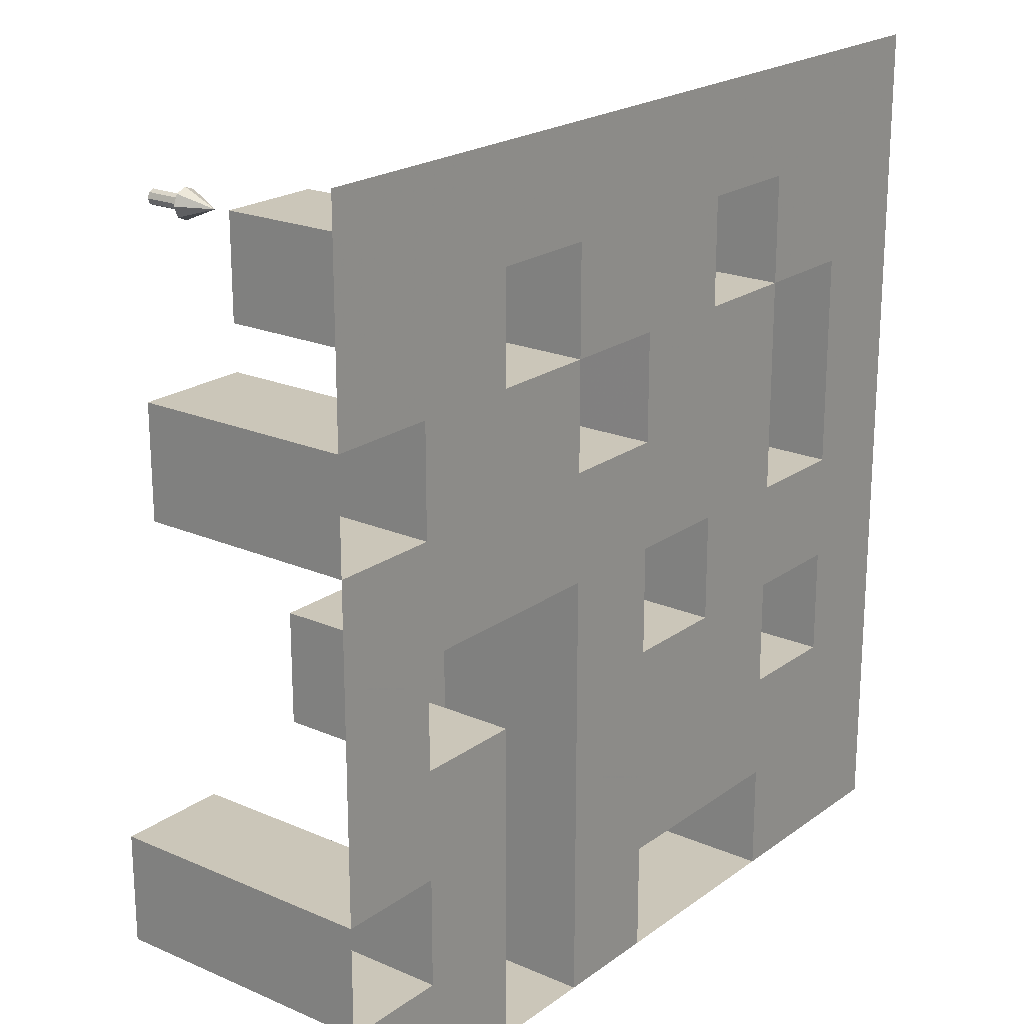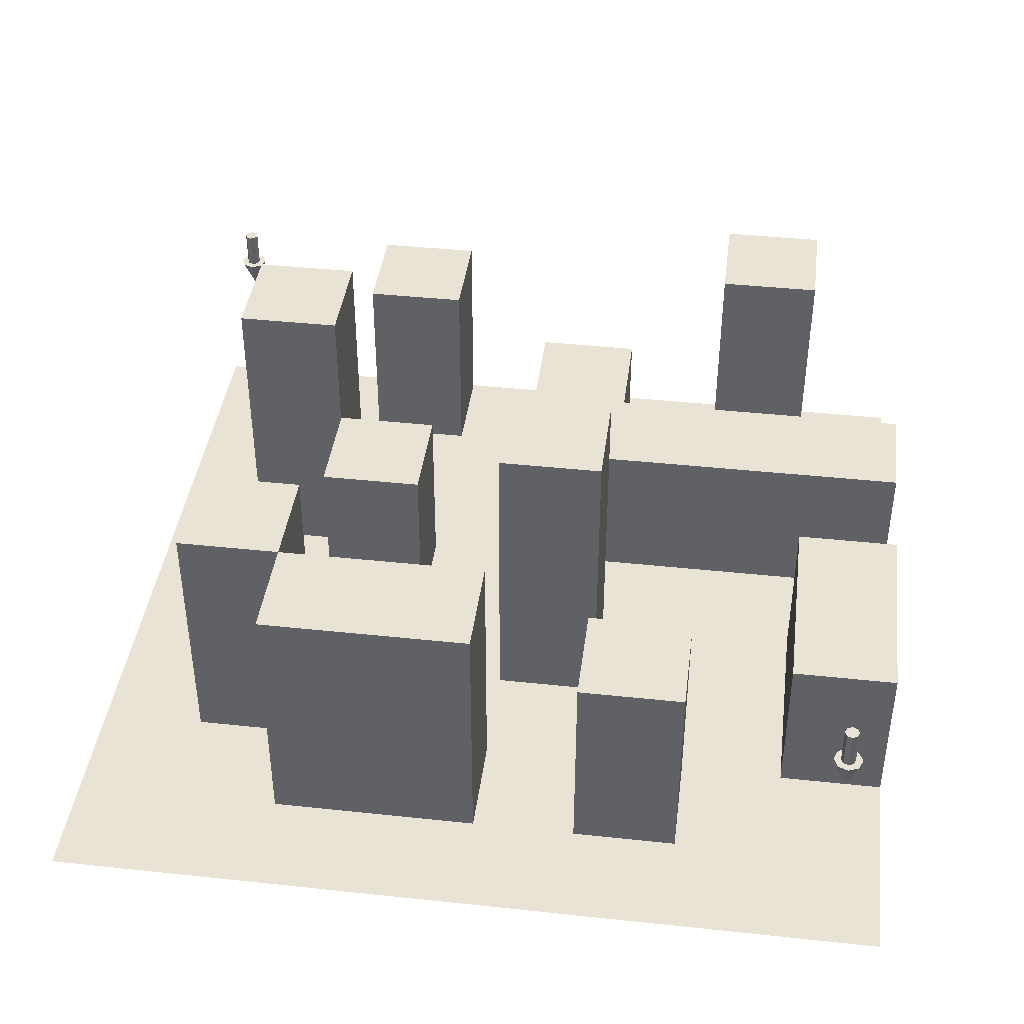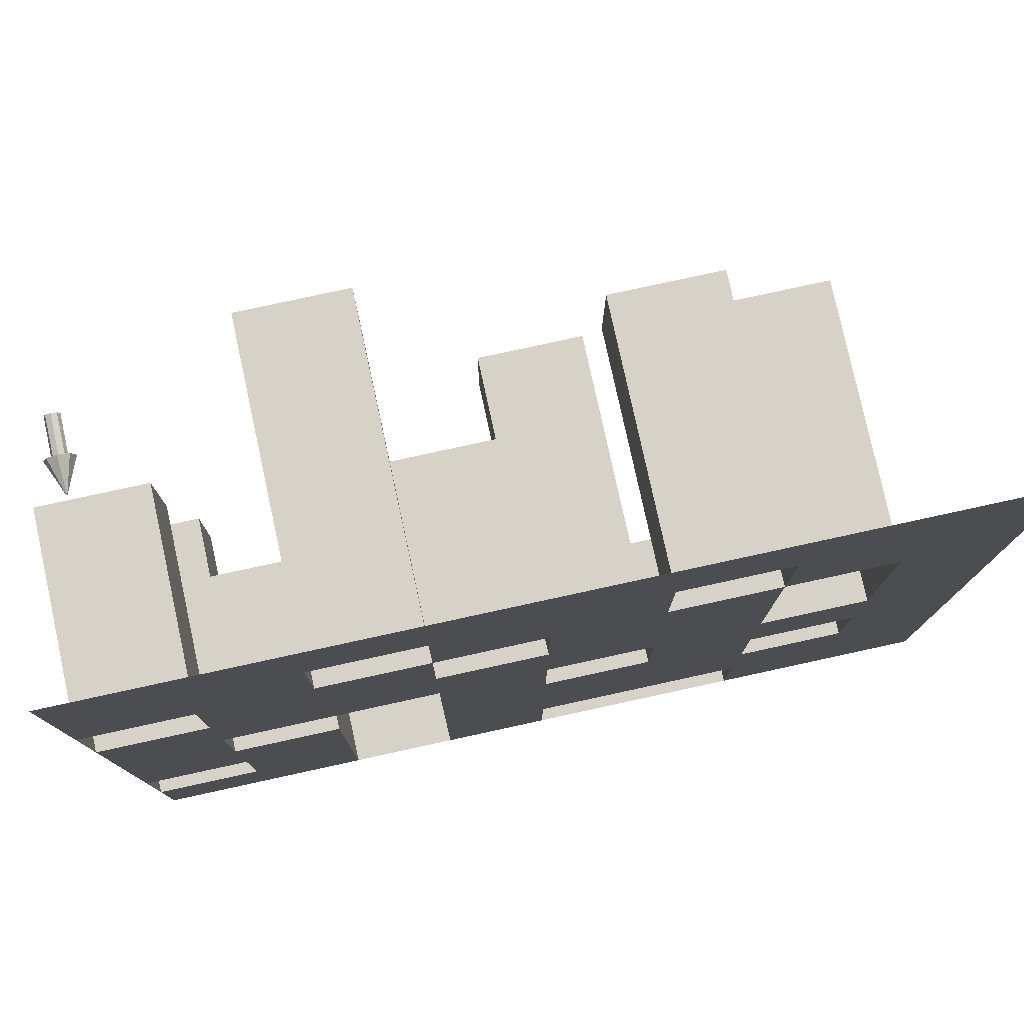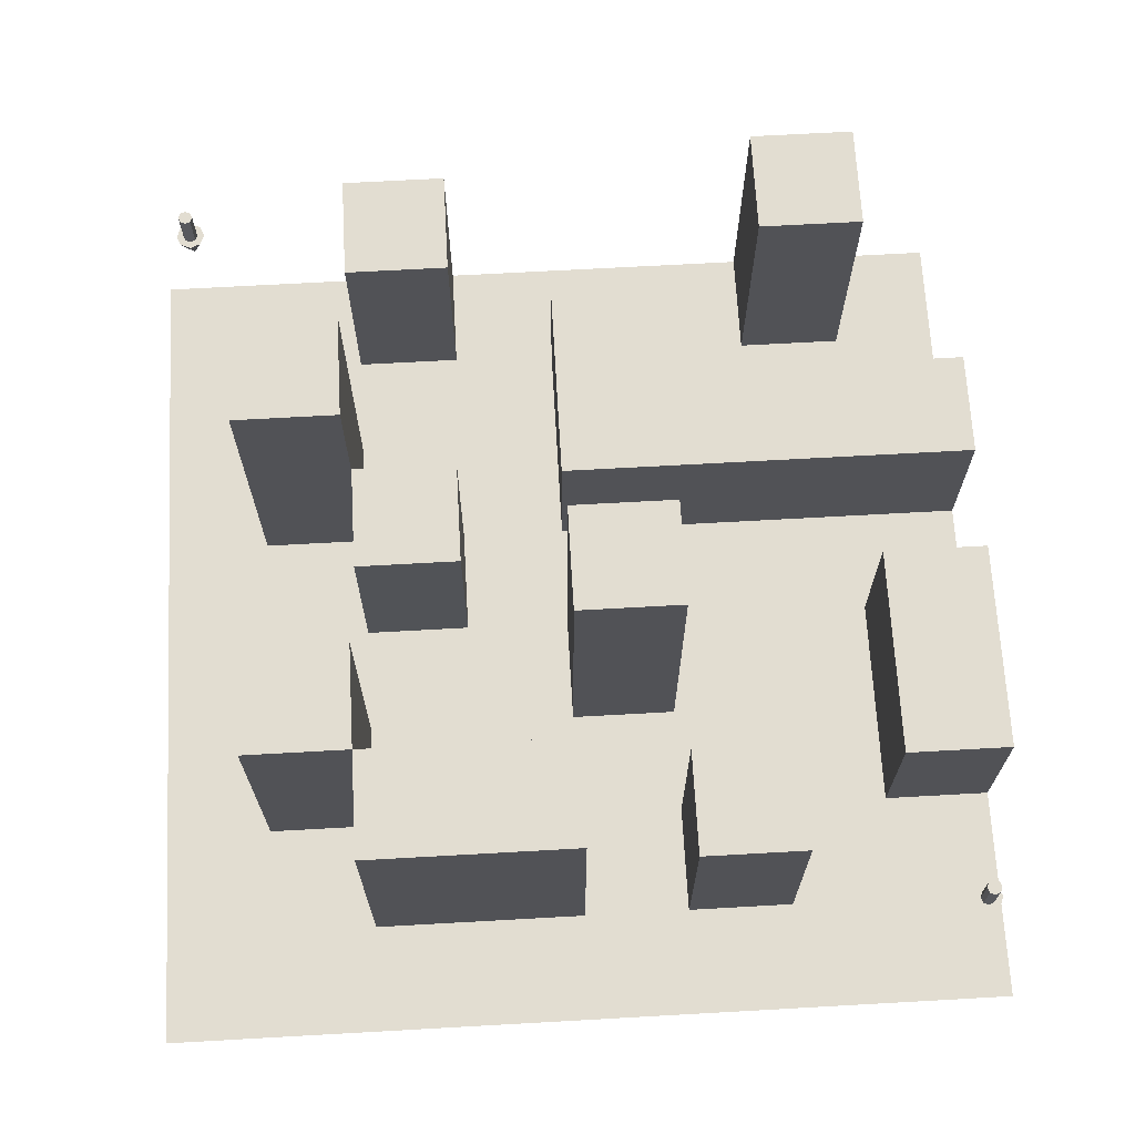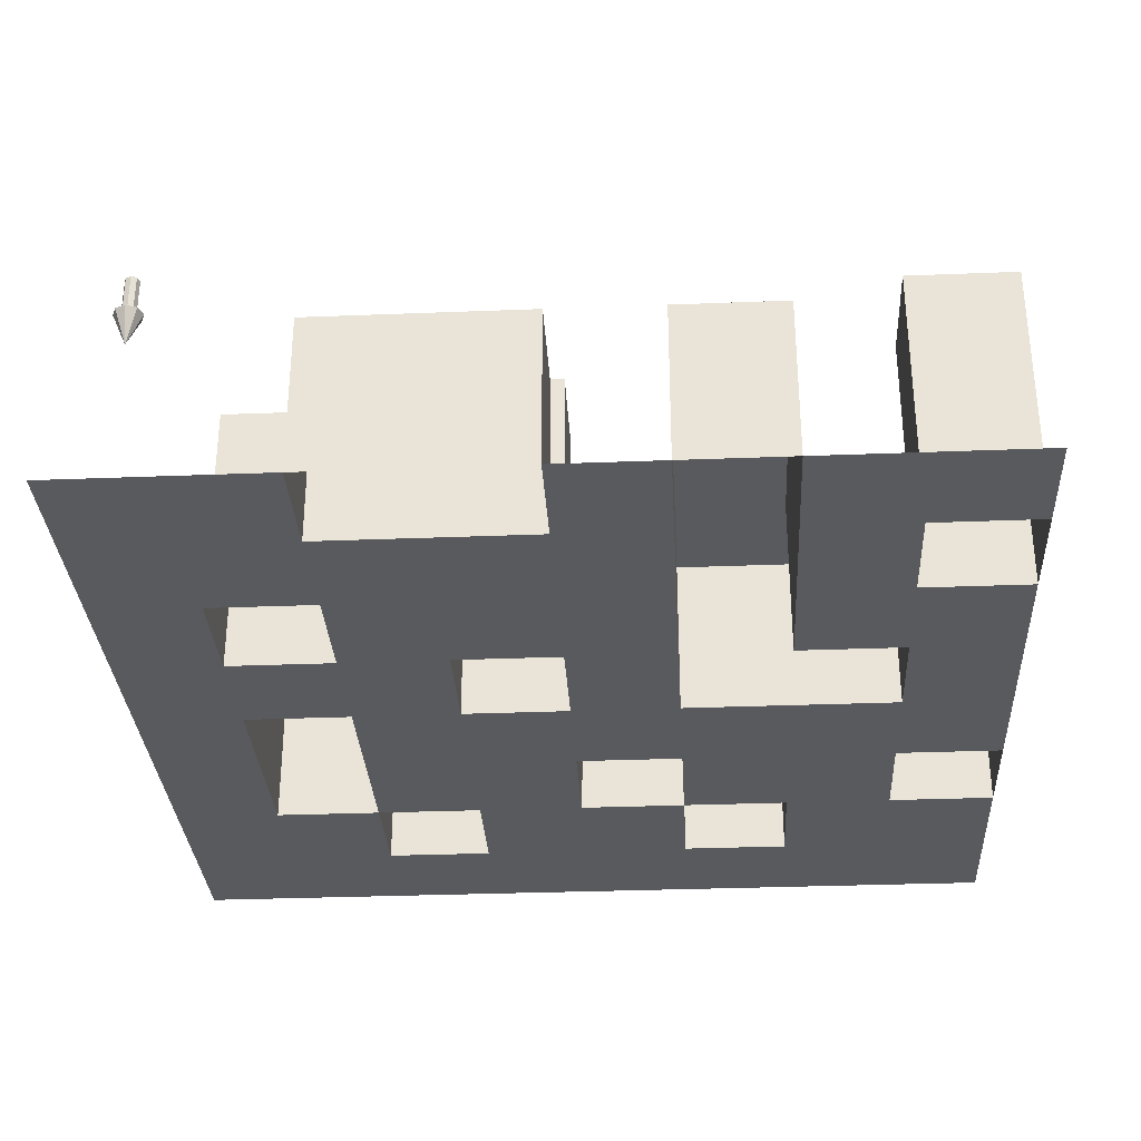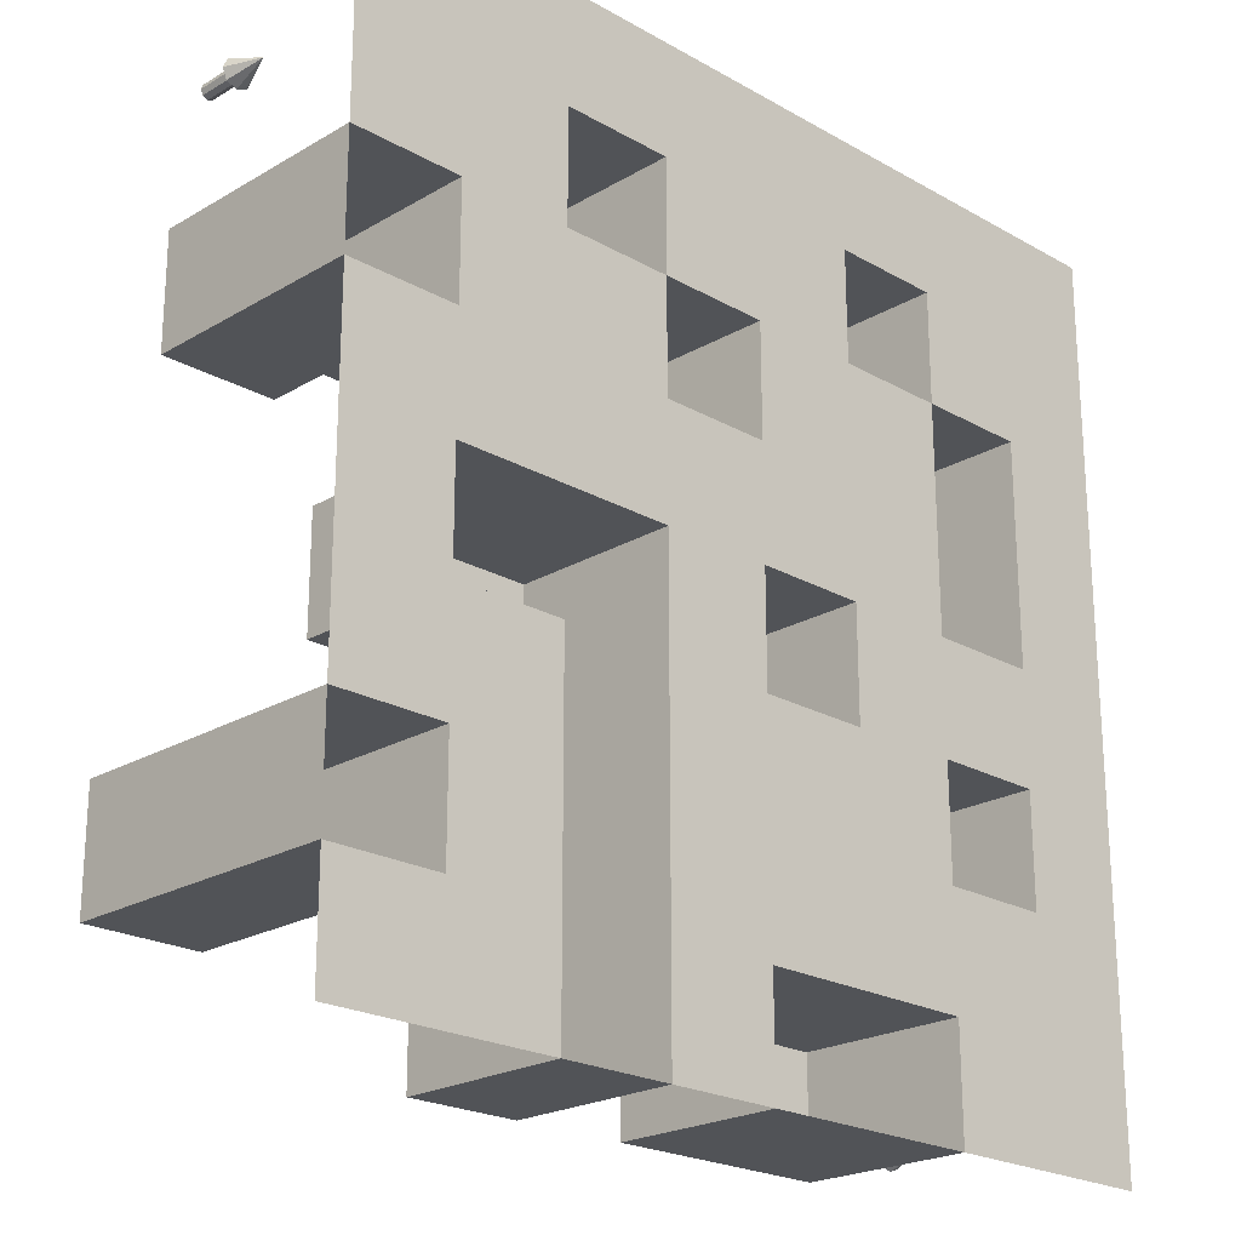
<metadata>
{"format":"obj","ext":"obj","renderer":"f3d","projection":"perspective","resolution":1024,"background":"white","views":[{"elev":20.8,"azim":128.0,"up":"+Y"},{"elev":41.2,"azim":-82.6,"up":"+Z"},{"elev":78.6,"azim":167.7,"up":"+Y"},{"elev":68.4,"azim":-93.2,"up":"+Z"},{"elev":-31.6,"azim":3.2,"up":"+Z"},{"elev":-22.2,"azim":135.5,"up":"+Y"}]}
</metadata>
<code>
o enemy
v 10.5 10.5 5
v 10.9 10.5 5.936
v 10.22 10.22 5.936
v 10.5 10.1 5.936
v 10.5 10.9 5.936
v 10.1 10.5 5.936
v 10.78 10.22 5.936
v 10.78 10.78 5.936
v 10.22 10.78 5.936
v 10.7 10.5 5.936
v 10.64 10.36 5.936
v 10.64 10.64 5.936
v 10.5 10.7 5.936
v 10.36 10.64 5.936
v 10.3 10.5 5.936
v 10.36 10.36 5.936
v 10.5 10.3 5.936
v 10.64 10.36 7
v 10.5 10.3 7
v 10.36 10.36 7
v 10.3 10.5 7
v 10.36 10.64 7
v 10.5 10.7 7
v 10.64 10.64 7
v 10.7 10.5 7
v 10.5 10.5 7
f 7 1 2
f 1 8 2
f 1 5 8
f 1 9 5
f 1 6 9
f 1 3 6
f 1 4 3
f 1 7 4
f 18 26 19
f 19 26 20
f 20 26 21
f 21 26 22
f 22 26 23
f 23 26 24
f 24 26 25
f 25 26 18
f 11 10 25
f 11 25 18
f 10 12 24
f 10 24 25
f 12 13 23
f 12 23 24
f 13 14 22
f 13 22 23
f 14 15 21
f 14 21 22
f 15 16 20
f 15 20 21
f 16 17 19
f 16 19 20
f 17 11 18
f 17 18 19
f 7 11 17
f 7 17 4
f 4 17 16
f 4 16 3
f 3 16 15
f 3 15 6
f 6 15 14
f 6 14 9
f 9 14 13
f 9 13 5
f 5 13 12
f 5 12 8
f 8 12 10
f 8 10 2
f 2 10 11
f 2 11 7
o maze
v 12 12 2e-06
v 12 -12 2e-06
v -12 -12 2e-06
v -12 12 2e-06
v 1e-06 -12 2e-06
v 12 -3e-06 2e-06
v 4e-06 12 2e-06
v -12 1e-06 2e-06
v 2e-06 -1e-06 2e-06
v 6 -12 2e-06
v -6 -12 2e-06
v 12 6 2e-06
v 12 -6 2e-06
v 6 12 2e-06
v -6 12 2e-06
v -12 -6 2e-06
v -12 6 2e-06
v -6 -0 2e-06
v 3e-06 6 2e-06
v 6 -2e-06 2e-06
v 1e-06 -6 2e-06
v -6 6 2e-06
v 6 6 2e-06
v -6 -6 2e-06
v 6 -6 2e-06
v 3 -12 2e-06
v 9 -12 2e-06
v -3 -12 2e-06
v -9 -12 2e-06
v 12 3 2e-06
v 12 9 2e-06
v 12 -3 2e-06
v 12 -9 2e-06
v 3 12 2e-06
v 9 12 2e-06
v -3 12 2e-06
v -9 12 2e-06
v -12 -3 2e-06
v -12 -9 2e-06
v -12 3 2e-06
v -12 9 2e-06
v -9 0 2e-06
v -3 -1e-06 2e-06
v 3e-06 3 2e-06
v 3e-06 9 2e-06
v 3 -1e-06 2e-06
v 9 -2e-06 2e-06
v 2e-06 -3 2e-06
v 1e-06 -9 2e-06
v -9 6 2e-06
v -6 9 2e-06
v -3 6 2e-06
v -6 3 2e-06
v 3 6 2e-06
v 6 9 2e-06
v 9 6 2e-06
v 6 3 2e-06
v -9 -6 2e-06
v -6 -3 2e-06
v -3 -6 2e-06
v -6 -9 2e-06
v 3 -6 2e-06
v 6 -3 2e-06
v 9 -6 2e-06
v 6 -9 2e-06
v -9 9 2e-06
v -3 9 2e-06
v -9 3 2e-06
v -3 3 2e-06
v 3 9 2e-06
v 9 9 2e-06
v 3 3 2e-06
v 9 3 2e-06
v -9 -3 2e-06
v -3 -3 2e-06
v -9 -9 2e-06
v -3 -9 2e-06
v 3 -3 2e-06
v 9 -3 2e-06
v 3 -9 2e-06
v 9 -9 2e-06
v -9 -6 5.999
v -9 -3 5.999
v -6 -3 5.999
v -6 -6 5.999
v 3 6 9
v 3 9 9
v 6 9 9
v 6 6 9
v 12 -9 7.498
v 9 -9 7.498
v 9 -6 7.498
v 3 -9 4.495
v 3 -6 4.495
v 9 -3e-06 4.495
v 9 -3 4.495
v 6 -3 4.495
v 3 -3 4.495
v 3 -1e-06 4.495
v 1e-06 -9 4.5
v -3 -9 4.5
v -6 -9 4.5
v 2e-06 -3 9
v -3 -3 9
v -3 -1e-06 9
v 12 3 5.994
v 9 3 5.994
v 9 6 5.994
v -6 3 7.502
v -9 6 7.502
v -3 6 7.502
v -3 9 7.502
v -6 9 7.502
v 6 -6 4.495
v 12 -6 7.498
v -6 -12 4.5
v 12 6 5.994
v -6 6 7.502
v 1e-06 -12 4.5
v 2e-06 -1e-06 9
v 6 -2e-06 4.495
v -3 -12 4.5
v -9 -0 7.502
v -9 3 7.502
v -6 -0 7.502
v 3.066 6 5.243
v 3.066 3 5.243
v 0.06612 3 5.243
v 0.06612 6 5.243
v 3 -12 4.495
v 6 -9 4.495
v 6 -12 4.495
f 157 119 156
f 157 156 158
f 52 36 158
f 52 158 156
f 36 91 157
f 36 157 158
f 106 52 156
f 106 156 119
f 152 155 154
f 152 154 153
f 45 70 155
f 70 154 155
f 80 45 155
f 80 155 152
f 70 98 154
f 98 153 154
f 98 80 152
f 98 152 153
f 41 77 93
f 41 93 62
f 135 150 149
f 135 149 151
f 68 44 151
f 68 151 149
f 44 79 135
f 44 135 151
f 94 68 149
f 94 149 150
f 138 139 144
f 138 144 137
f 144 136 135
f 136 150 135
f 143 134 133
f 143 133 132
f 146 131 130
f 146 130 129
f 127 128 148
f 128 142 148
f 126 127 145
f 127 148 145
f 147 125 124
f 147 124 123
f 123 124 140
f 124 120 140
f 121 147 123
f 121 123 122
f 140 120 119
f 140 119 157
f 141 118 117
f 141 117 116
f 54 31 145
f 54 145 148
f 37 54 148
f 37 148 142
f 56 38 143
f 56 143 132
f 59 39 141
f 59 141 116
f 35 69 131
f 35 131 146
f 46 72 125
f 46 125 147
f 73 46 147
f 73 147 121
f 74 35 146
f 74 146 129
f 31 75 126
f 31 126 145
f 48 76 136
f 48 136 144
f 77 48 144
f 77 144 139
f 48 78 137
f 48 137 144
f 79 48 144
f 79 144 135
f 38 82 134
f 38 134 143
f 87 37 142
f 87 142 128
f 51 89 123
f 51 123 140
f 39 90 118
f 39 118 141
f 91 51 140
f 91 140 157
f 93 77 139
f 93 139 138
f 78 93 138
f 78 138 137
f 76 94 150
f 76 150 136
f 82 99 133
f 82 133 134
f 99 56 132
f 99 132 133
f 69 101 130
f 69 130 131
f 101 74 129
f 101 129 130
f 103 87 128
f 103 128 127
f 75 103 127
f 75 127 126
f 72 104 124
f 72 124 125
f 104 88 120
f 104 120 124
f 89 105 122
f 89 122 123
f 105 73 121
f 105 121 122
f 88 106 119
f 88 119 120
f 90 107 117
f 90 117 118
f 107 59 116
f 107 116 117
f 114 113 112
f 114 112 115
f 80 49 115
f 80 115 112
f 49 81 114
f 49 114 115
f 81 96 113
f 81 113 114
f 96 80 112
f 96 112 113
f 110 109 111
f 109 108 111
f 84 50 111
f 84 111 108
f 50 85 110
f 50 110 111
f 85 100 109
f 85 109 110
f 100 84 108
f 100 108 109
f 59 107 53
f 59 53 28
f 107 91 36
f 107 36 53
f 90 51 91
f 90 91 107
f 106 75 52
f 75 31 52
f 88 47 75
f 88 75 106
f 58 105 39
f 105 90 39
f 105 89 90
f 89 51 90
f 32 73 105
f 32 105 58
f 104 74 47
f 104 47 88
f 72 35 74
f 72 74 104
f 47 86 75
f 86 103 75
f 86 50 87
f 86 87 103
f 87 102 37
f 102 55 37
f 50 84 102
f 50 102 87
f 84 42 65
f 84 65 102
f 74 101 47
f 101 86 47
f 101 85 86
f 85 50 86
f 69 44 101
f 44 85 101
f 100 64 84
f 64 42 84
f 44 68 85
f 68 100 85
f 68 34 64
f 68 64 100
f 56 99 73
f 56 73 32
f 99 83 46
f 99 46 73
f 82 49 83
f 82 83 99
f 83 98 72
f 83 72 46
f 98 70 35
f 98 35 72
f 49 80 98
f 49 98 83
f 57 97 82
f 57 82 38
f 97 81 49
f 97 49 82
f 61 40 97
f 40 81 97
f 96 71 45
f 96 45 80
f 40 60 96
f 40 96 81
f 60 33 71
f 60 71 96
f 70 95 69
f 70 69 35
f 95 79 44
f 95 44 69
f 45 78 95
f 45 95 70
f 78 48 79
f 78 79 95
f 94 66 68
f 66 34 68
f 76 43 66
f 76 66 94
f 71 93 78
f 71 78 45
f 33 62 93
f 33 93 71
f 77 92 76
f 77 76 48
f 92 67 43
f 92 43 76
f 41 63 77
f 63 92 77
f 102 65 55
f 65 29 55
f 57 27 97
f 27 61 97
f 30 67 63
f 67 92 63
o player
v -10.5 -10.5 5
v -10.1 -10.5 5.936
v -10.78 -10.78 5.936
v -10.5 -10.9 5.936
v -10.5 -10.1 5.936
v -10.9 -10.5 5.936
v -10.22 -10.78 5.936
v -10.22 -10.22 5.936
v -10.78 -10.22 5.936
v -10.3 -10.5 5.936
v -10.36 -10.64 5.936
v -10.36 -10.36 5.936
v -10.5 -10.3 5.936
v -10.64 -10.36 5.936
v -10.7 -10.5 5.936
v -10.64 -10.64 5.936
v -10.5 -10.7 5.936
v -10.36 -10.64 7
v -10.5 -10.7 7
v -10.64 -10.64 7
v -10.7 -10.5 7
v -10.64 -10.36 7
v -10.5 -10.3 7
v -10.36 -10.36 7
v -10.3 -10.5 7
v -10.5 -10.5 7
f 165 159 160
f 159 166 160
f 159 163 166
f 159 167 163
f 159 164 167
f 159 161 164
f 159 162 161
f 159 165 162
f 176 184 177
f 177 184 178
f 178 184 179
f 179 184 180
f 180 184 181
f 181 184 182
f 182 184 183
f 183 184 176
f 169 168 183
f 169 183 176
f 168 170 182
f 168 182 183
f 170 171 181
f 170 181 182
f 171 172 180
f 171 180 181
f 172 173 179
f 172 179 180
f 173 174 178
f 173 178 179
f 174 175 177
f 174 177 178
f 175 169 176
f 175 176 177
f 165 169 175
f 165 175 162
f 162 175 174
f 162 174 161
f 161 174 173
f 161 173 164
f 164 173 172
f 164 172 167
f 167 172 171
f 167 171 163
f 163 171 170
f 163 170 166
f 166 170 168
f 166 168 160
f 160 168 169
f 160 169 165

</code>
